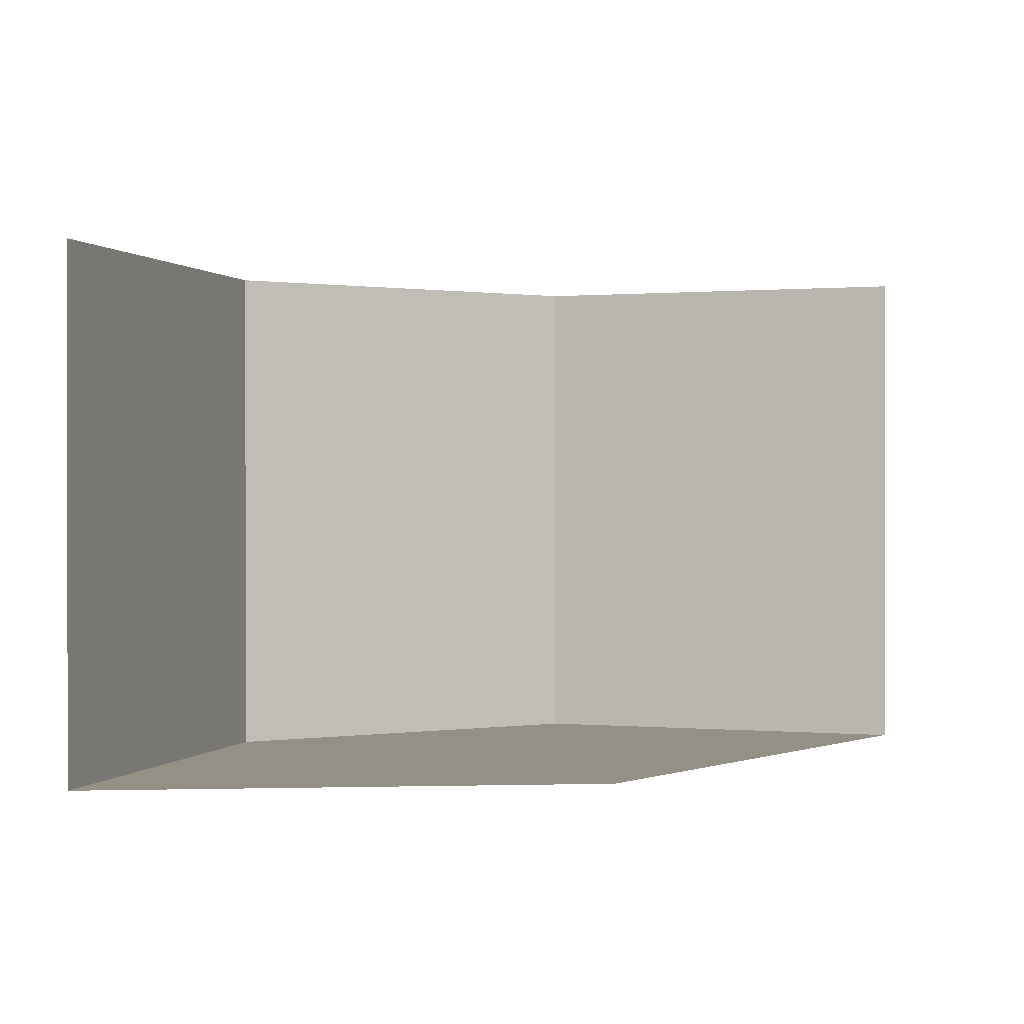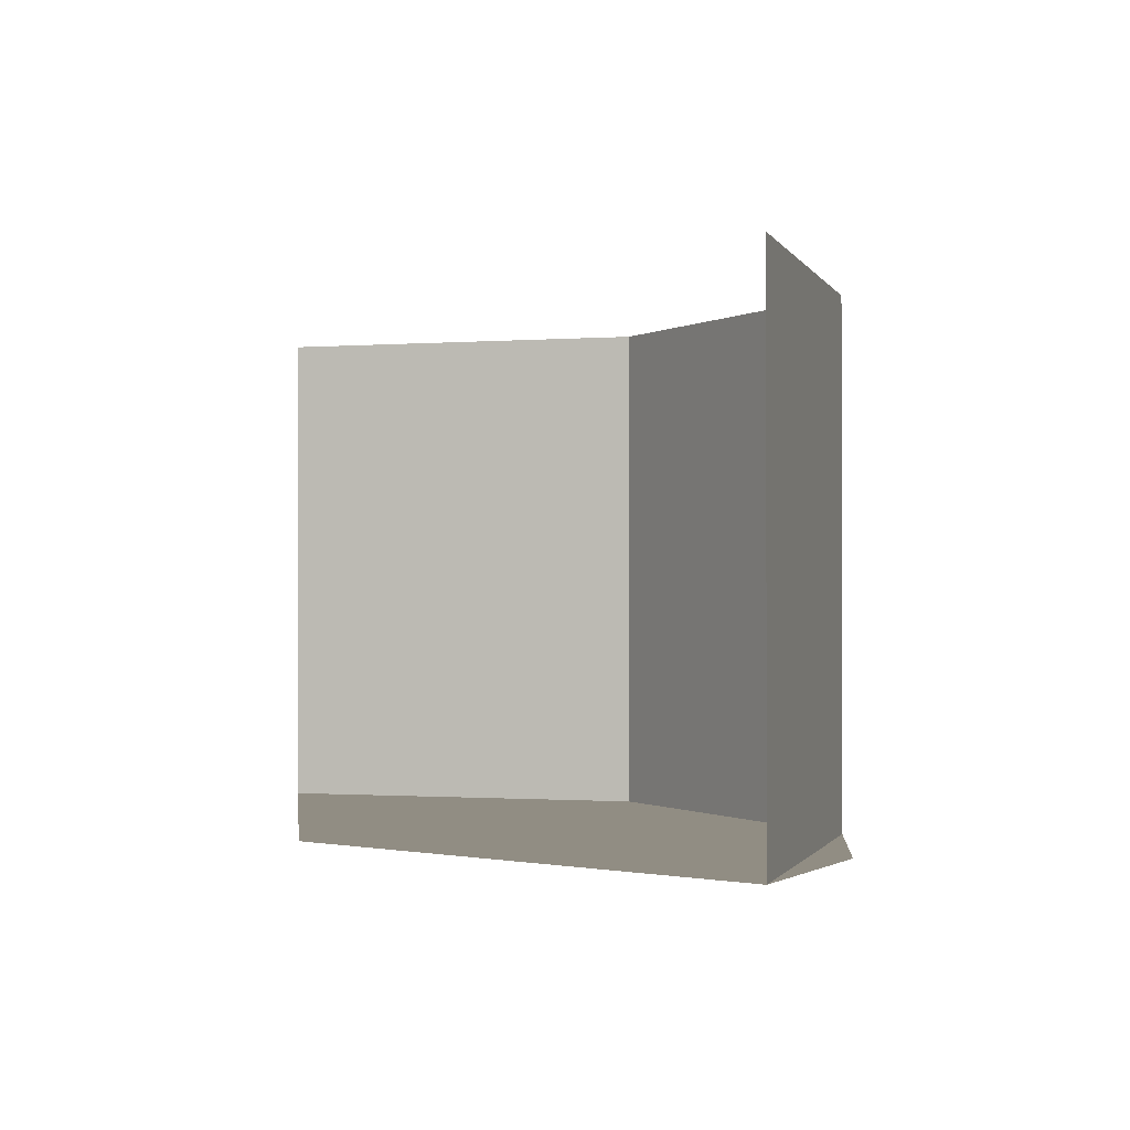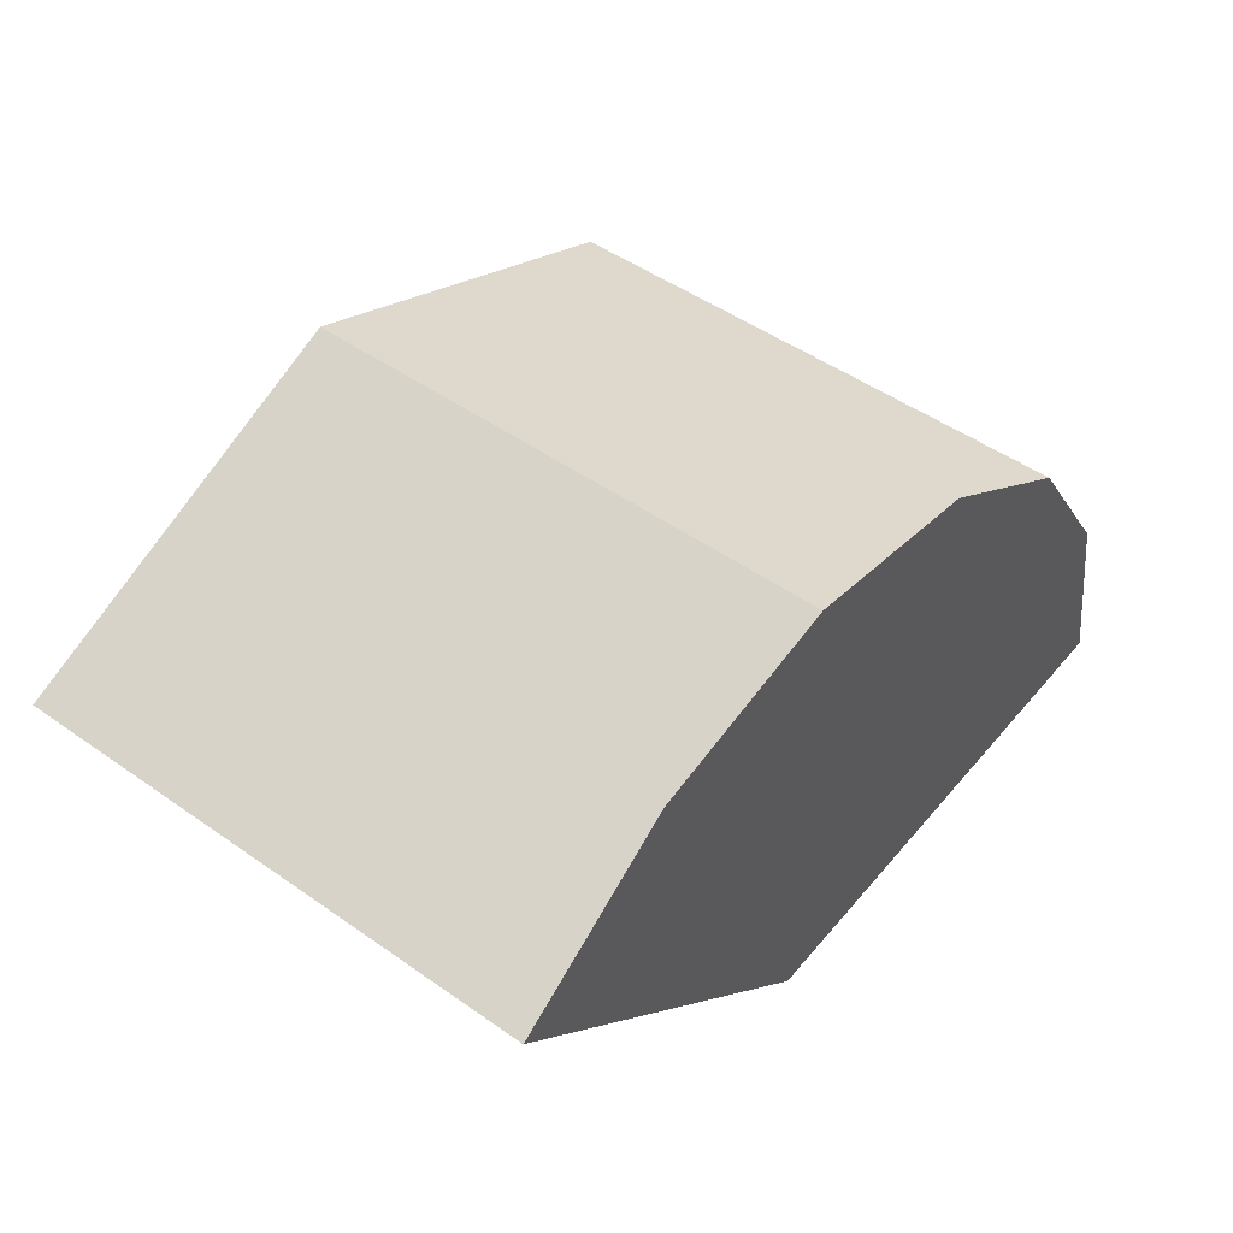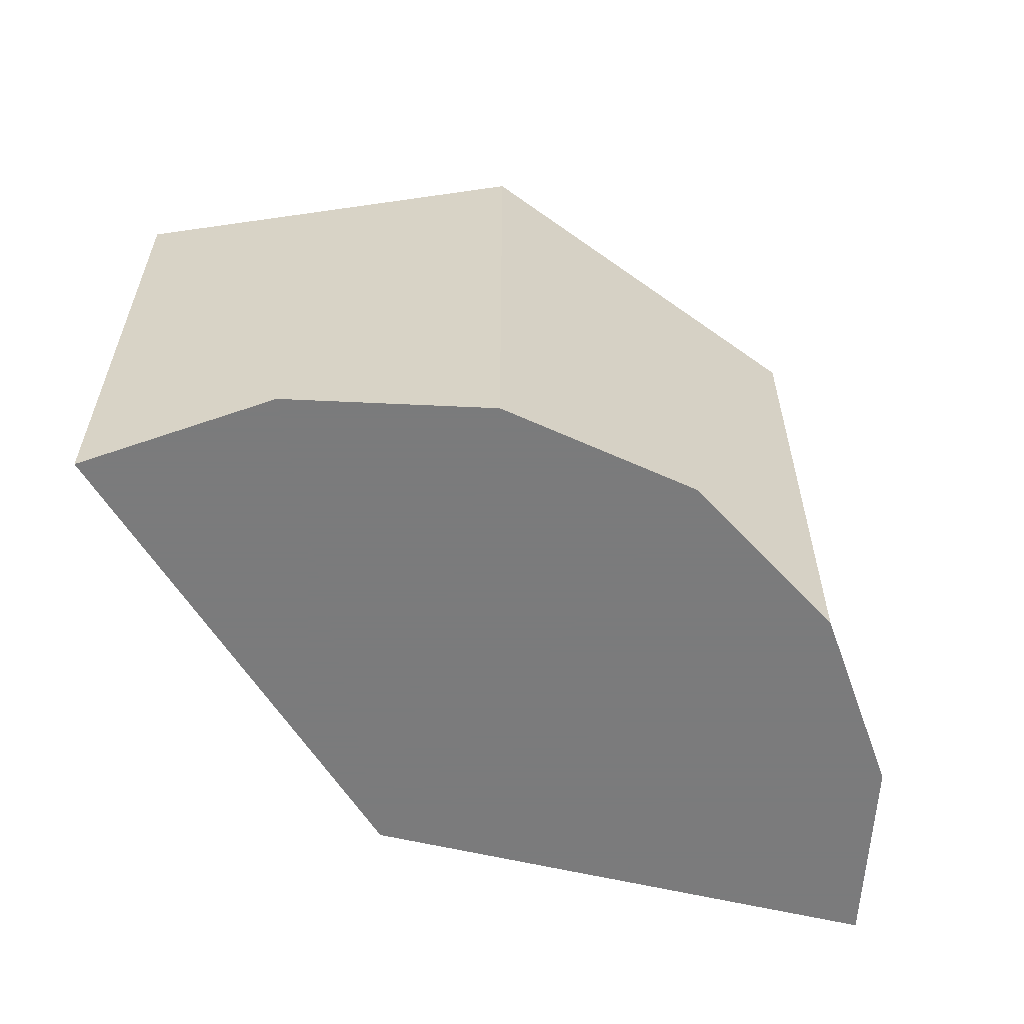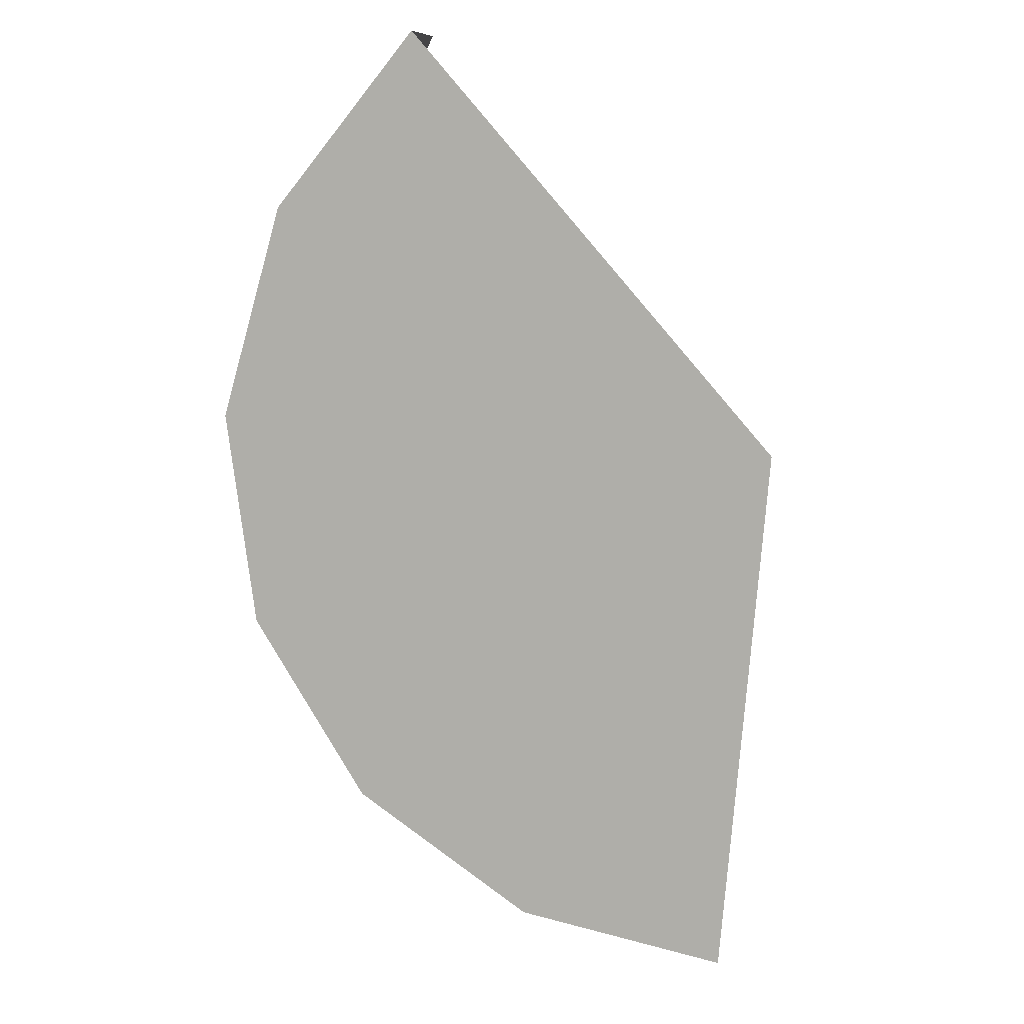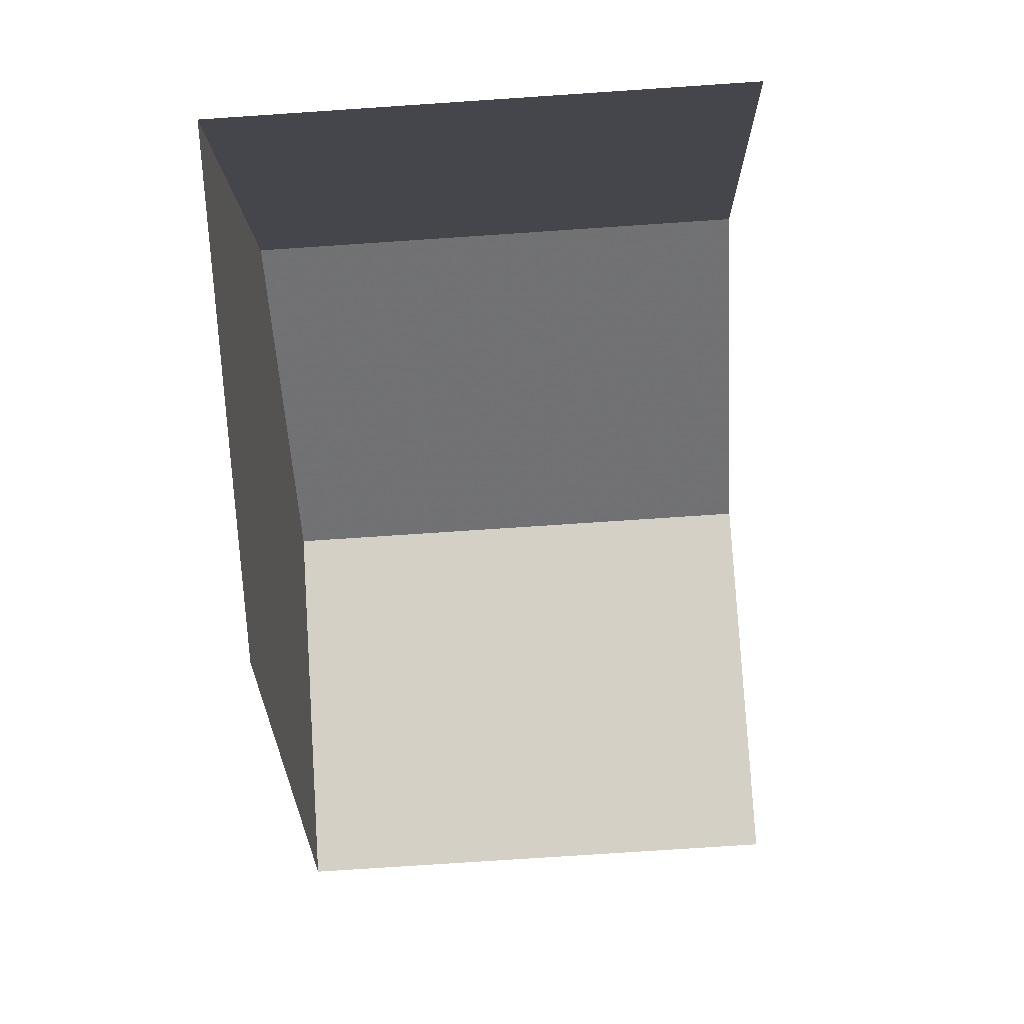
<metadata>
{"format":"obj","ext":"obj","renderer":"f3d","projection":"perspective","resolution":1024,"background":"white","views":[{"elev":0.5,"azim":174.8,"up":"+Y"},{"elev":-0.8,"azim":-96.9,"up":"+Y"},{"elev":49.0,"azim":-52.0,"up":"+Z"},{"elev":-58.4,"azim":-14.0,"up":"+Y"},{"elev":-77.5,"azim":130.6,"up":"+Y"},{"elev":-77.7,"azim":93.8,"up":"+Z"}]}
</metadata>
<code>
v 0 0 0
v 0.05 0 0
v 0.04619 0 0.01913
v 0 0 0
v 0.04619 0 0.01913
v 0.03535 0 0.03535
v 0 0 0
v 0.03535 0 0.03535
v 0.01913 0 0.04619
v 0 0 0
v 0.01913 0 0.04619
v 0 0 0.05
v 0 0 0
v 0 0 0.05
v -0.01913 0 0.04619
v 0 0 0
v -0.01913 0 0.04619
v -0.03535 0 0.03535
v 0.03535 0 0.03535
v 0.05 0 0
v 0.05 0.05 0
v 0.03535 0.05 0.03535
v 0 0 0.05
v 0.03535 0 0.03535
v 0.03535 0.05 0.03535
v 0 0.05 0.05
v -0.03535 0 0.03535
v 0 0 0.05
v 0 0.05 0.05
v -0.03535 0.05 0.03535
g mesh1030
f 1 2 3
f 4 5 6
f 7 8 9
f 10 11 12
f 13 14 15
f 16 17 18
g mesh1032
f 19 20 21
f 21 22 19
f 23 24 25
f 25 26 23
f 27 28 29
f 29 30 27

</code>
